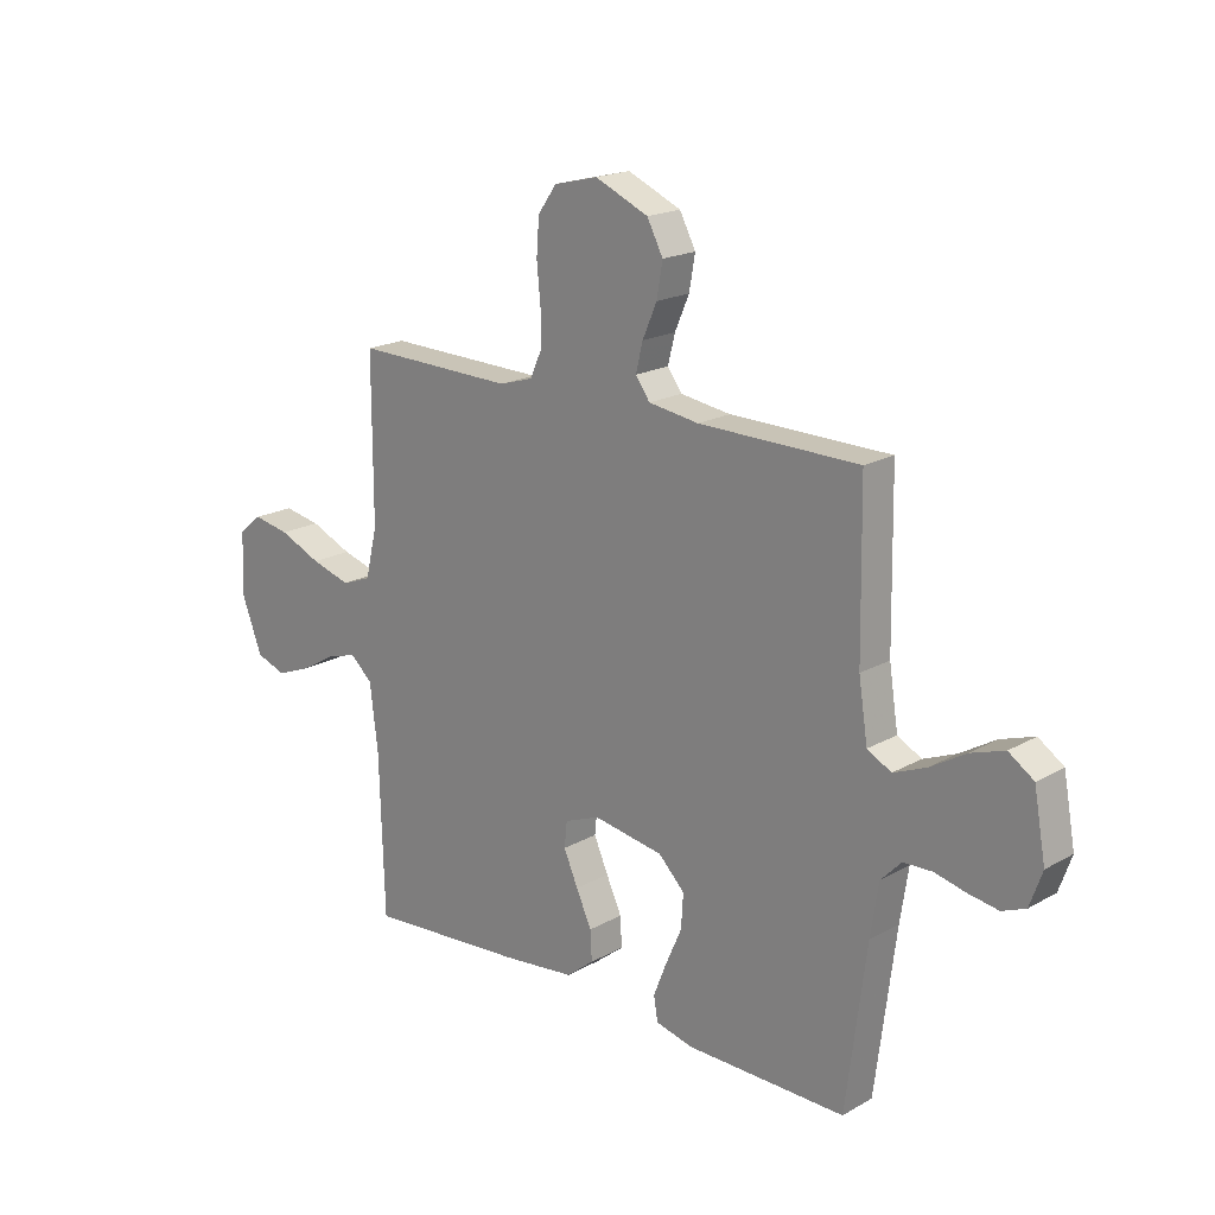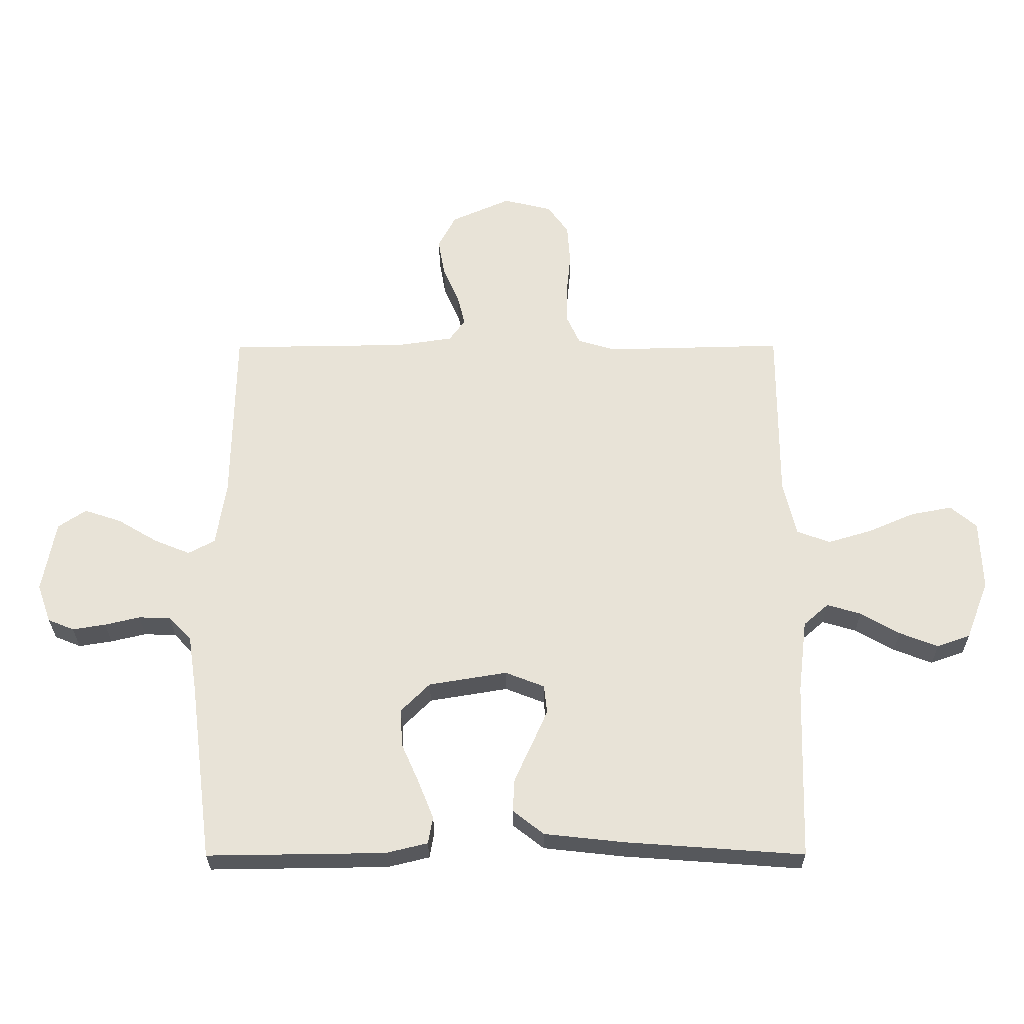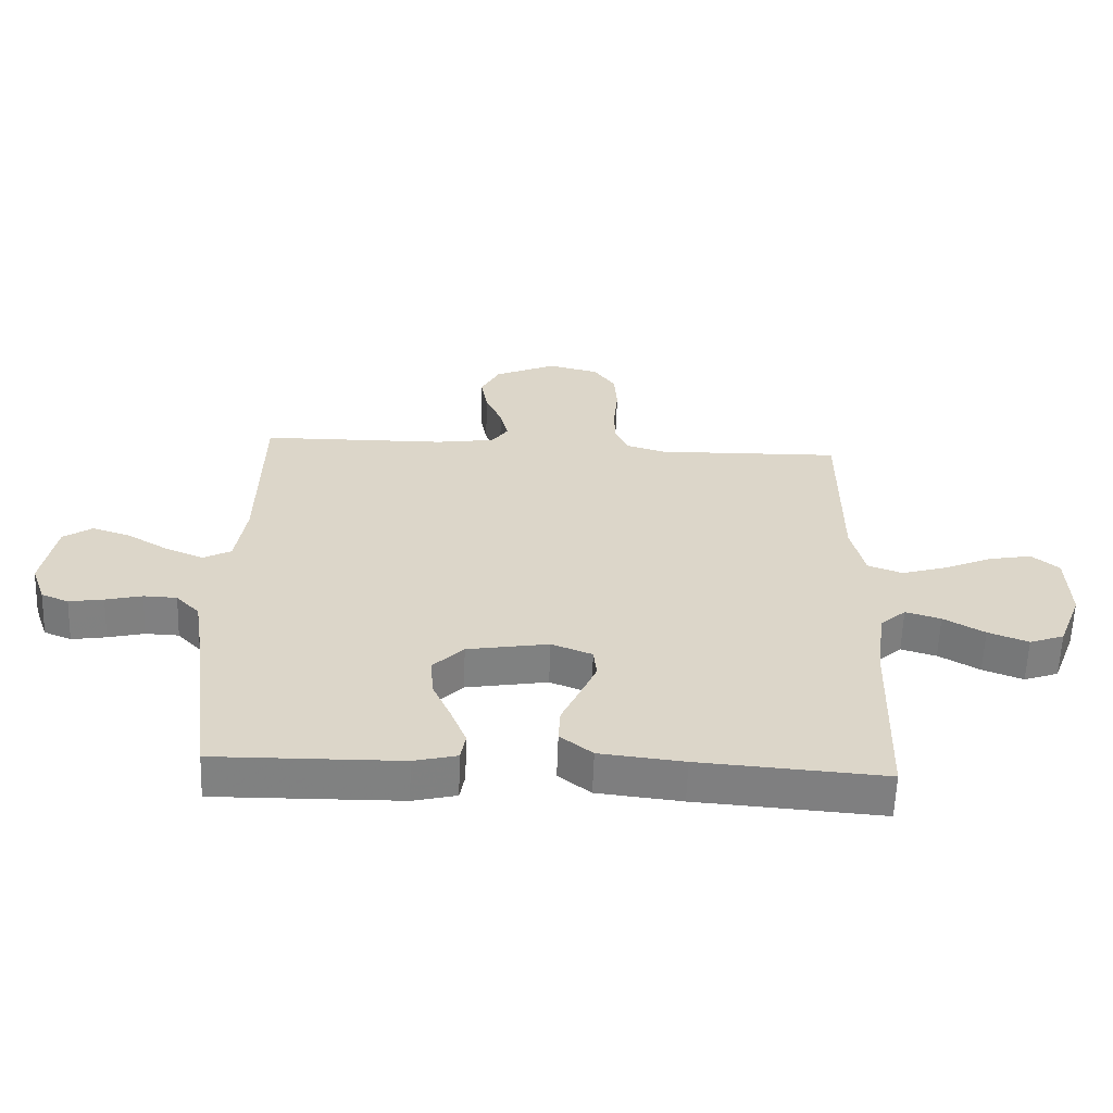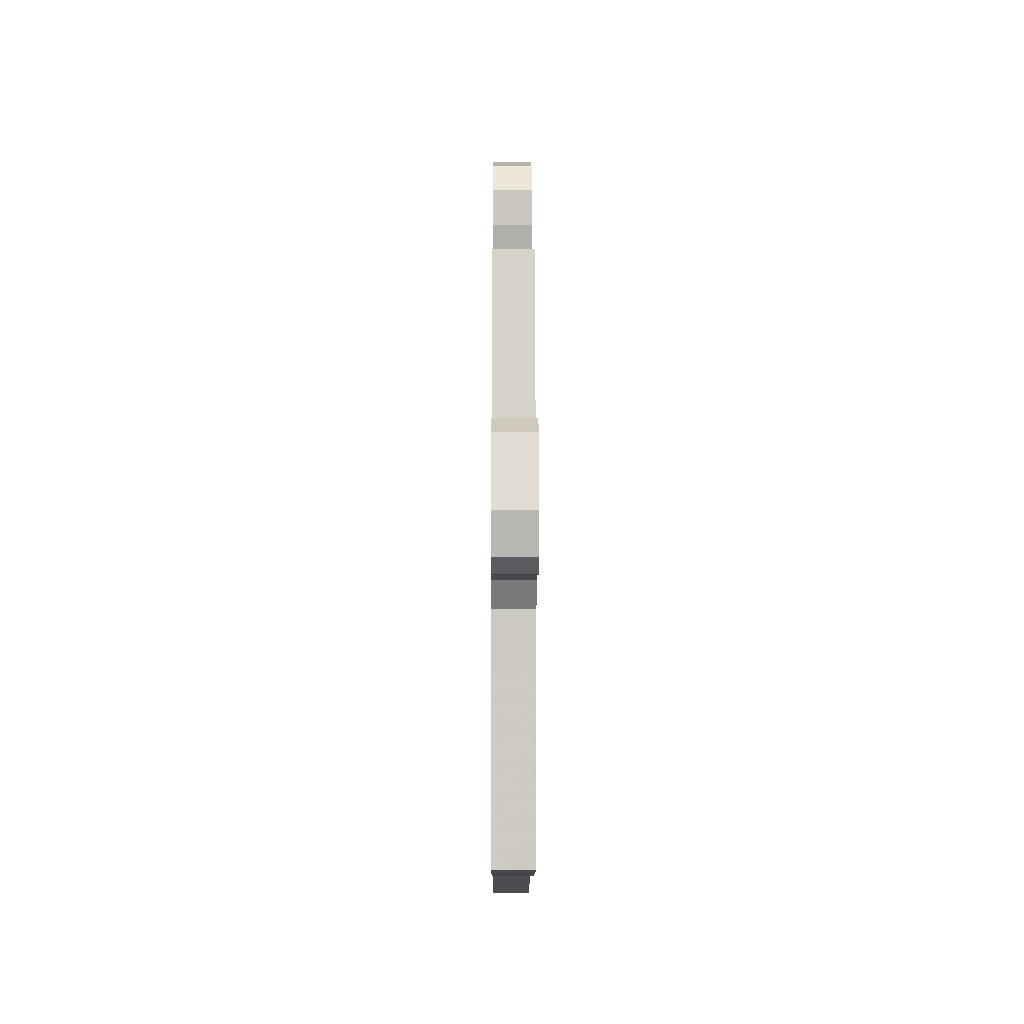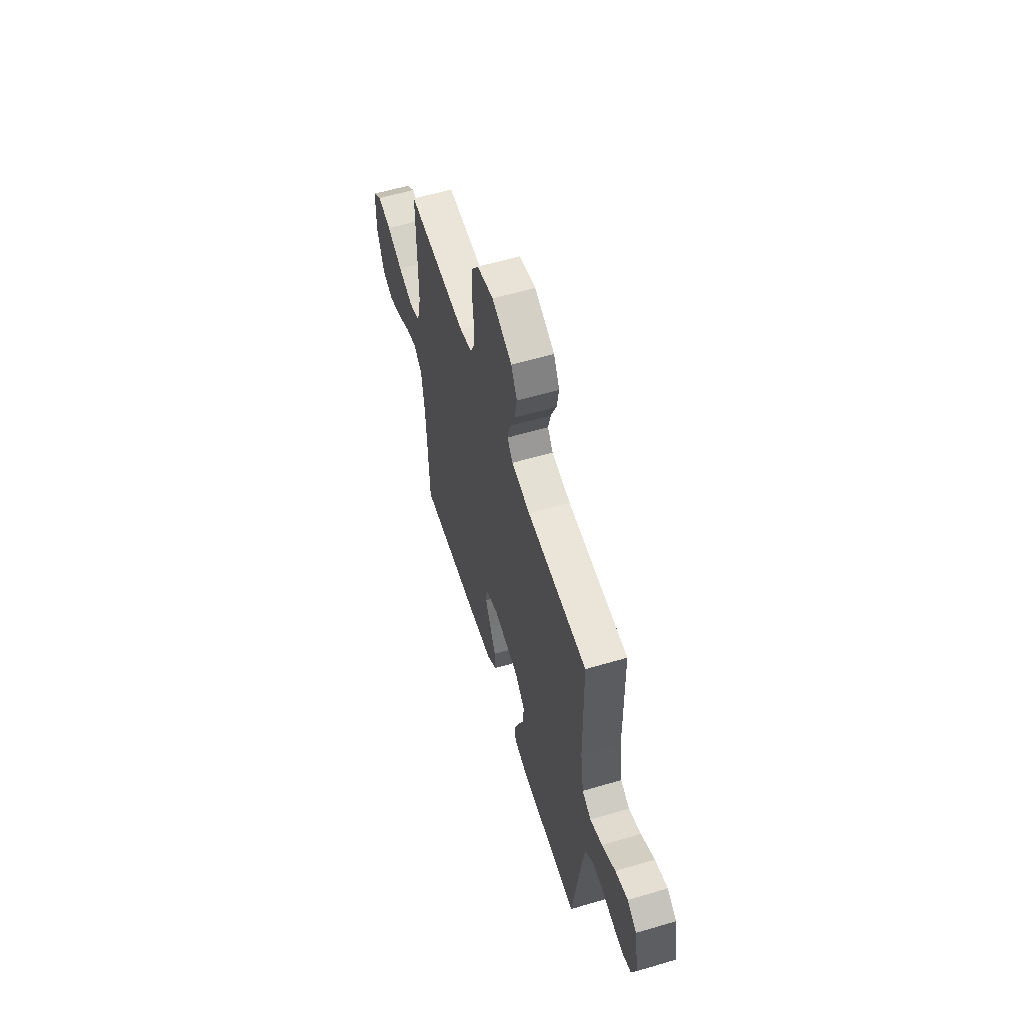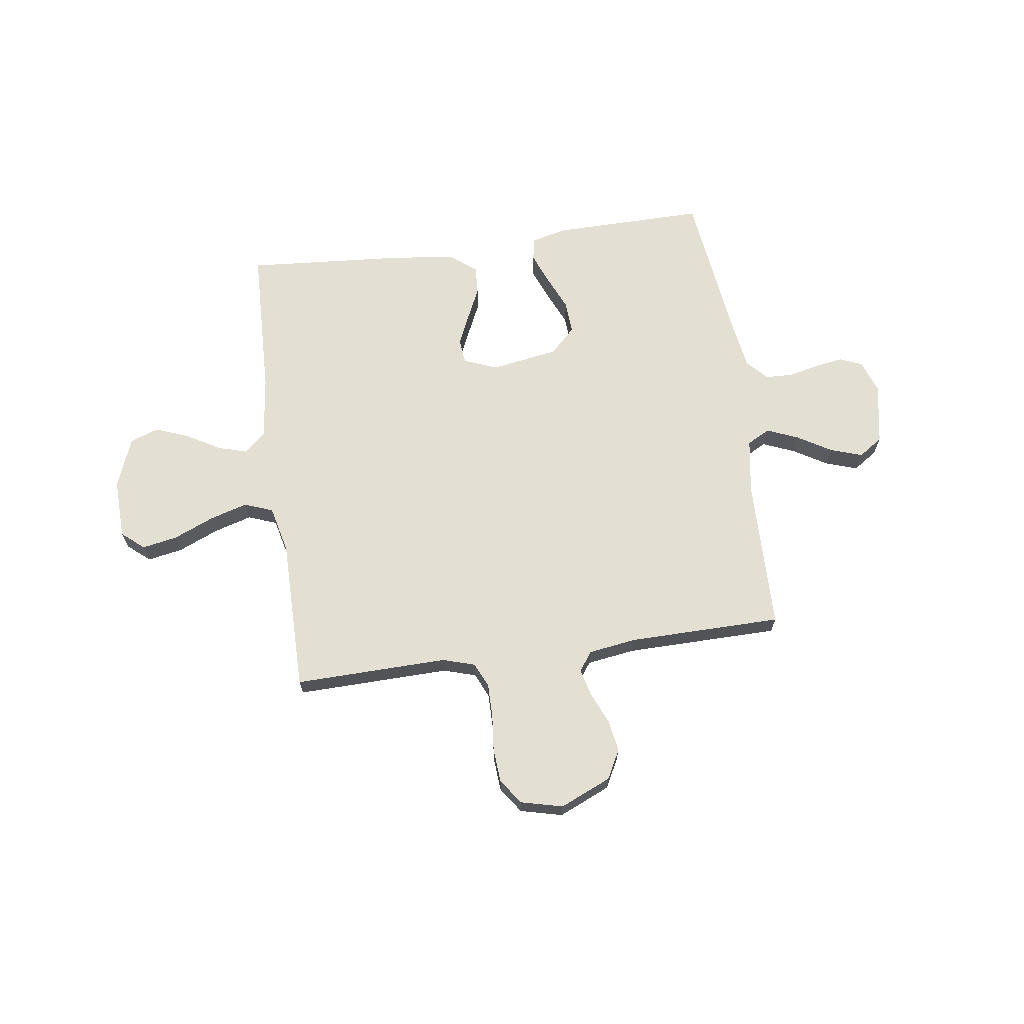
<metadata>
{"format":"obj","ext":"obj","renderer":"f3d","projection":"perspective","resolution":1024,"background":"white","views":[{"elev":18.9,"azim":43.2,"up":"+Z"},{"elev":-28.1,"azim":-179.7,"up":"+Z"},{"elev":-60.2,"azim":178.0,"up":"+Z"},{"elev":-11.5,"azim":89.7,"up":"+Z"},{"elev":58.2,"azim":73.0,"up":"+Z"},{"elev":66.9,"azim":-7.9,"up":"+Y"}]}
</metadata>
<code>
v 0.5 0.07 -0.5
v 0.2 0.07 -0.496
v 0.13 0.07 -0.479
v 0.122 0.07 -0.434
v 0.147 0.07 -0.371
v 0.177 0.07 -0.303
v 0.181 0.07 -0.239
v 0.132 0.07 -0.19
v 0 0.07 -0.168
v -0.066 0.07 -0.194
v -0.071 0.07 -0.242
v -0.044 0.07 -0.303
v -0.015 0.07 -0.366
v -0.012 0.07 -0.422
v -0.064 0.07 -0.463
v -0.2 0.07 -0.478
v -0.5 0.07 -0.5
v -0.509 0.07 -0.2
v -0.524 0.07 -0.076
v -0.566 0.07 -0.039
v -0.623 0.07 -0.056
v -0.689 0.07 -0.094
v -0.754 0.07 -0.119
v -0.81 0.07 -0.099
v -0.848 0.07 0
v -0.844 0.07 0.118
v -0.8 0.07 0.155
v -0.731 0.07 0.142
v -0.652 0.07 0.108
v -0.578 0.07 0.086
v -0.522 0.07 0.107
v -0.5 0.07 0.2
v -0.5 0.07 0.5
v -0.2 0.07 0.493
v -0.137 0.07 0.512
v -0.115 0.07 0.56
v -0.115 0.07 0.626
v -0.122 0.07 0.698
v -0.117 0.07 0.765
v -0.082 0.07 0.814
v 0 0.07 0.834
v 0.1 0.07 0.79
v 0.13 0.07 0.733
v 0.119 0.07 0.67
v 0.092 0.07 0.608
v 0.079 0.07 0.555
v 0.106 0.07 0.518
v 0.2 0.07 0.504
v 0.5 0.07 0.5
v 0.505 0.07 0.2
v 0.522 0.07 0.091
v 0.567 0.07 0.067
v 0.628 0.07 0.092
v 0.695 0.07 0.132
v 0.758 0.07 0.153
v 0.805 0.07 0.121
v 0.827 0.07 0
v 0.804 0.07 -0.065
v 0.76 0.07 -0.083
v 0.704 0.07 -0.074
v 0.645 0.07 -0.06
v 0.591 0.07 -0.062
v 0.553 0.07 -0.102
v 0.538 0.07 -0.2
v 0.5 0 -0.5
v 0.2 0 -0.496
v 0.13 0 -0.479
v 0.122 0 -0.434
v 0.147 0 -0.371
v 0.177 0 -0.303
v 0.181 0 -0.239
v 0.132 0 -0.19
v 0 0 -0.168
v -0.066 0 -0.194
v -0.071 0 -0.242
v -0.044 0 -0.303
v -0.015 0 -0.366
v -0.012 0 -0.422
v -0.064 0 -0.463
v -0.2 0 -0.478
v -0.5 0 -0.5
v -0.509 0 -0.2
v -0.524 0 -0.076
v -0.566 0 -0.039
v -0.623 0 -0.056
v -0.689 0 -0.094
v -0.754 0 -0.119
v -0.81 0 -0.099
v -0.848 0 0
v -0.844 0 0.118
v -0.8 0 0.155
v -0.731 0 0.142
v -0.652 0 0.108
v -0.578 0 0.086
v -0.522 0 0.107
v -0.5 0 0.2
v -0.5 0 0.5
v -0.2 0 0.493
v -0.137 0 0.512
v -0.115 0 0.56
v -0.115 0 0.626
v -0.122 0 0.698
v -0.117 0 0.765
v -0.082 0 0.814
v 0 0 0.834
v 0.1 0 0.79
v 0.13 0 0.733
v 0.119 0 0.67
v 0.092 0 0.608
v 0.079 0 0.555
v 0.106 0 0.518
v 0.2 0 0.504
v 0.5 0 0.5
v 0.505 0 0.2
v 0.522 0 0.091
v 0.567 0 0.067
v 0.628 0 0.092
v 0.695 0 0.132
v 0.758 0 0.153
v 0.805 0 0.121
v 0.827 0 0
v 0.804 0 -0.065
v 0.76 0 -0.083
v 0.704 0 -0.074
v 0.645 0 -0.06
v 0.591 0 -0.062
v 0.553 0 -0.102
v 0.538 0 -0.2
f 58 59 60 61
f 56 57 58 61
f 56 61 62
f 53 54 55 56
f 52 53 56 62
f 51 52 62 63
f 48 49 50
f 47 48 50 51
f 42 43 44 45
f 42 45 46
f 41 42 46
f 40 41 46
f 37 38 39 40
f 36 37 40 46
f 35 36 46 47
f 32 33 34
f 31 32 34 35
f 26 27 28 29
f 26 29 30
f 25 26 30
f 24 25 30
f 21 22 23 24
f 20 21 24 30
f 19 20 30 31
f 15 16 17 18
f 12 13 14 15
f 11 12 15 18
f 10 11 18 19
f 3 4 5 6
f 1 2 3 6
f 64 1 6 7
f 63 64 7 8
f 51 63 8 9
f 31 35 47 51
f 19 31 51
f 9 10 19 51
f 125 124 123 122
f 125 122 121 120
f 126 125 120
f 120 119 118 117
f 126 120 117 116
f 127 126 116 115
f 114 113 112
f 115 114 112 111
f 109 108 107 106
f 110 109 106
f 110 106 105
f 110 105 104
f 104 103 102 101
f 110 104 101 100
f 111 110 100 99
f 98 97 96
f 99 98 96 95
f 93 92 91 90
f 94 93 90
f 94 90 89
f 94 89 88
f 88 87 86 85
f 94 88 85 84
f 95 94 84 83
f 82 81 80 79
f 79 78 77 76
f 82 79 76 75
f 83 82 75 74
f 70 69 68 67
f 70 67 66 65
f 71 70 65 128
f 72 71 128 127
f 73 72 127 115
f 115 111 99 95
f 115 95 83
f 115 83 74 73
f 1 65 66 2
f 2 66 67 3
f 3 67 68 4
f 4 68 69 5
f 5 69 70 6
f 6 70 71 7
f 7 71 72 8
f 8 72 73 9
f 9 73 74 10
f 10 74 75 11
f 11 75 76 12
f 12 76 77 13
f 13 77 78 14
f 14 78 79 15
f 15 79 80 16
f 16 80 81 17
f 17 81 82 18
f 18 82 83 19
f 19 83 84 20
f 20 84 85 21
f 21 85 86 22
f 22 86 87 23
f 23 87 88 24
f 24 88 89 25
f 25 89 90 26
f 26 90 91 27
f 27 91 92 28
f 28 92 93 29
f 29 93 94 30
f 30 94 95 31
f 31 95 96 32
f 32 96 97 33
f 33 97 98 34
f 34 98 99 35
f 35 99 100 36
f 36 100 101 37
f 37 101 102 38
f 38 102 103 39
f 39 103 104 40
f 40 104 105 41
f 41 105 106 42
f 42 106 107 43
f 43 107 108 44
f 44 108 109 45
f 45 109 110 46
f 46 110 111 47
f 47 111 112 48
f 48 112 113 49
f 49 113 114 50
f 50 114 115 51
f 51 115 116 52
f 52 116 117 53
f 53 117 118 54
f 54 118 119 55
f 55 119 120 56
f 56 120 121 57
f 57 121 122 58
f 58 122 123 59
f 59 123 124 60
f 60 124 125 61
f 61 125 126 62
f 62 126 127 63
f 63 127 128 64
f 64 128 65 1

</code>
